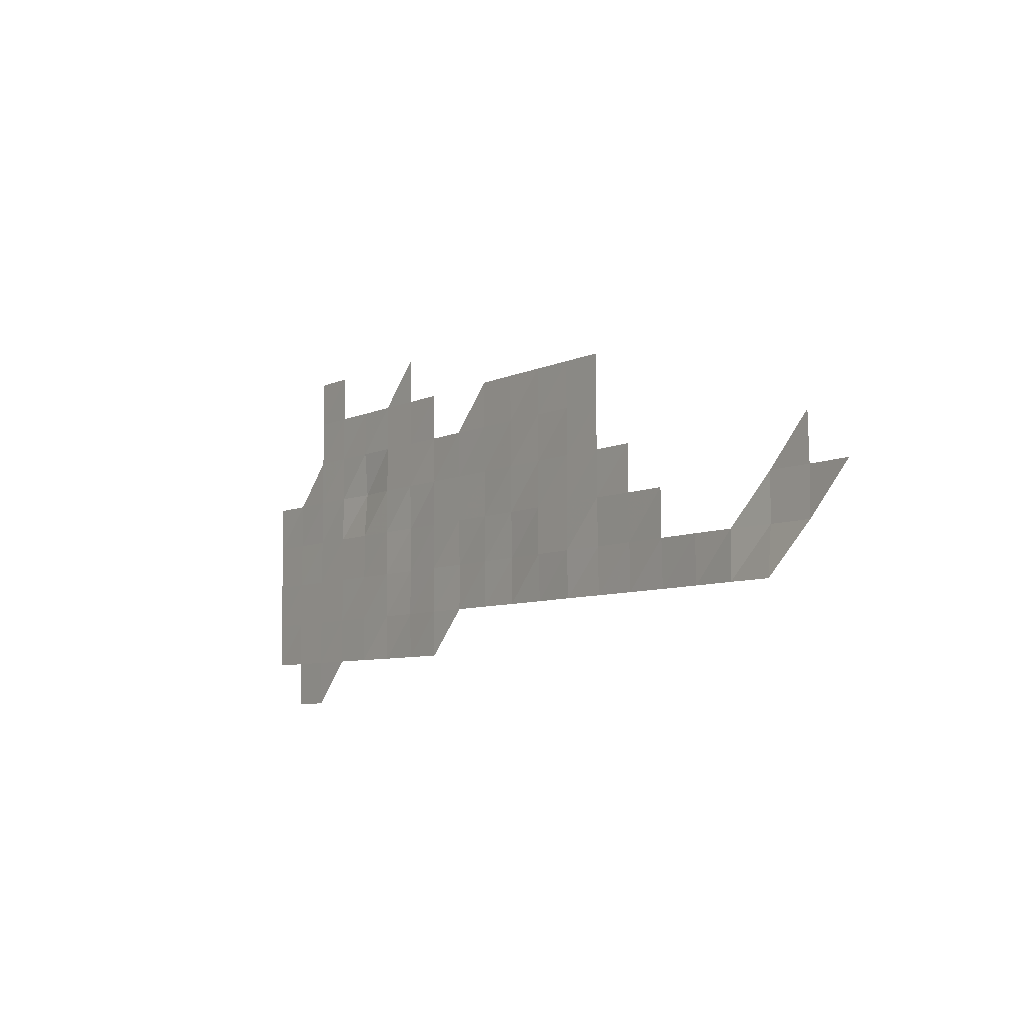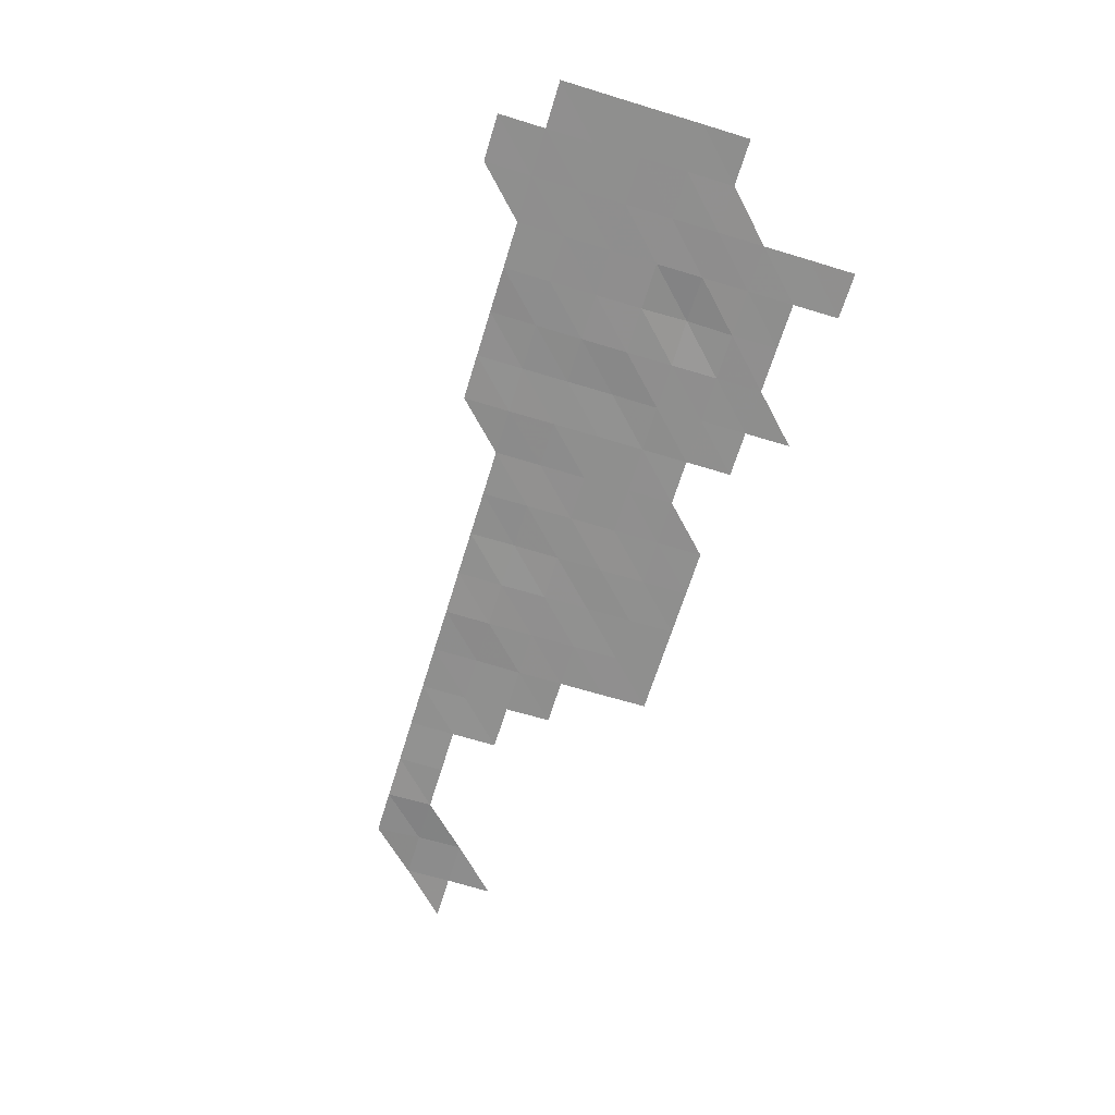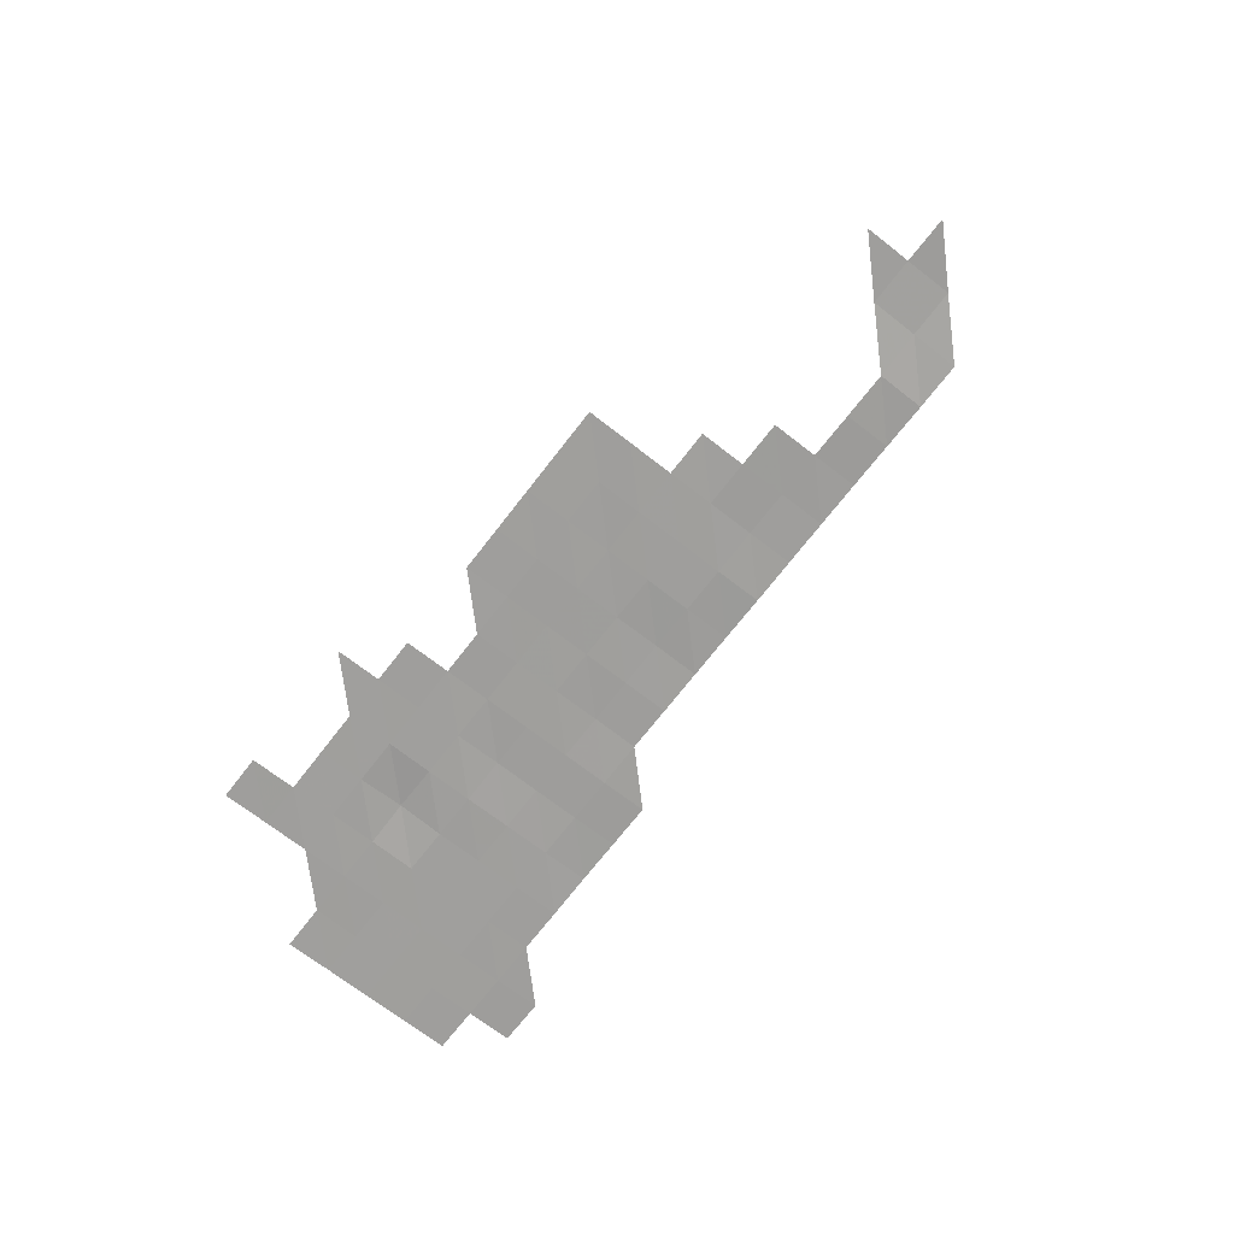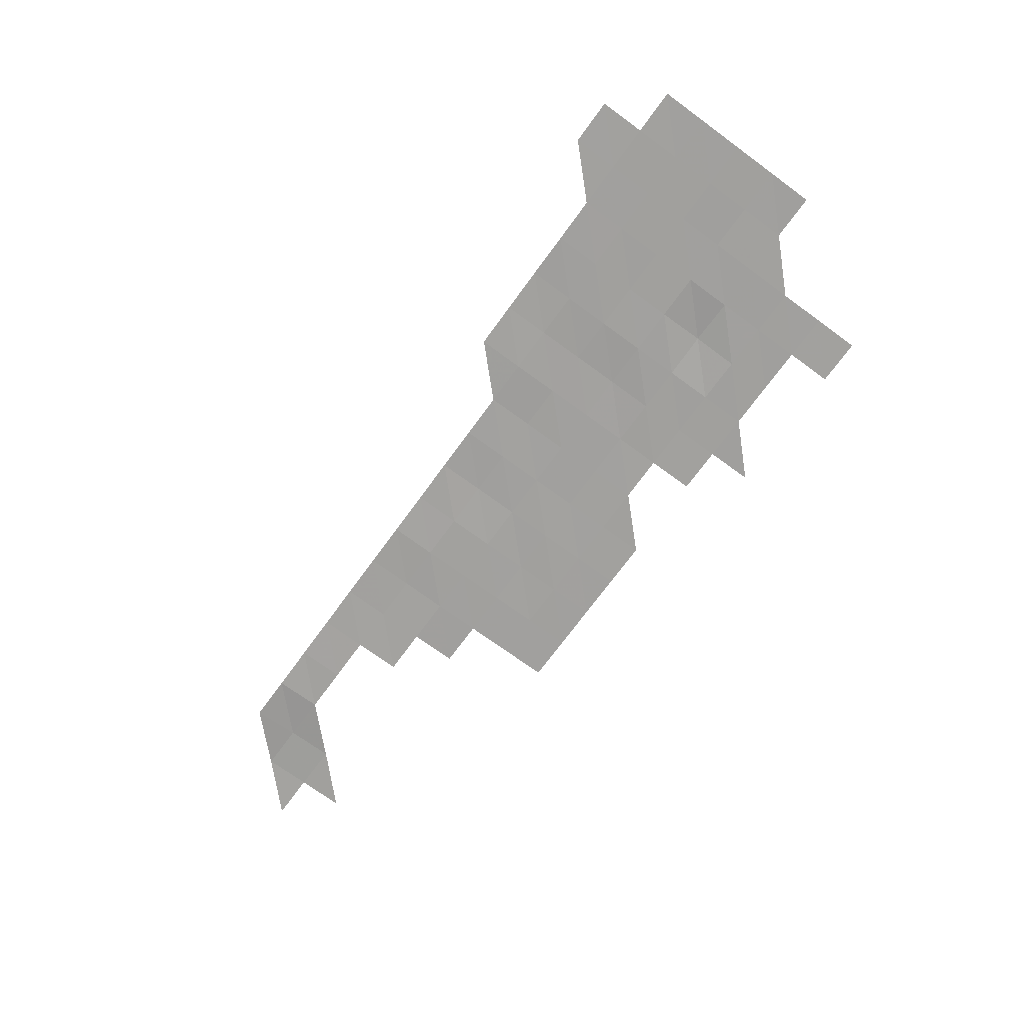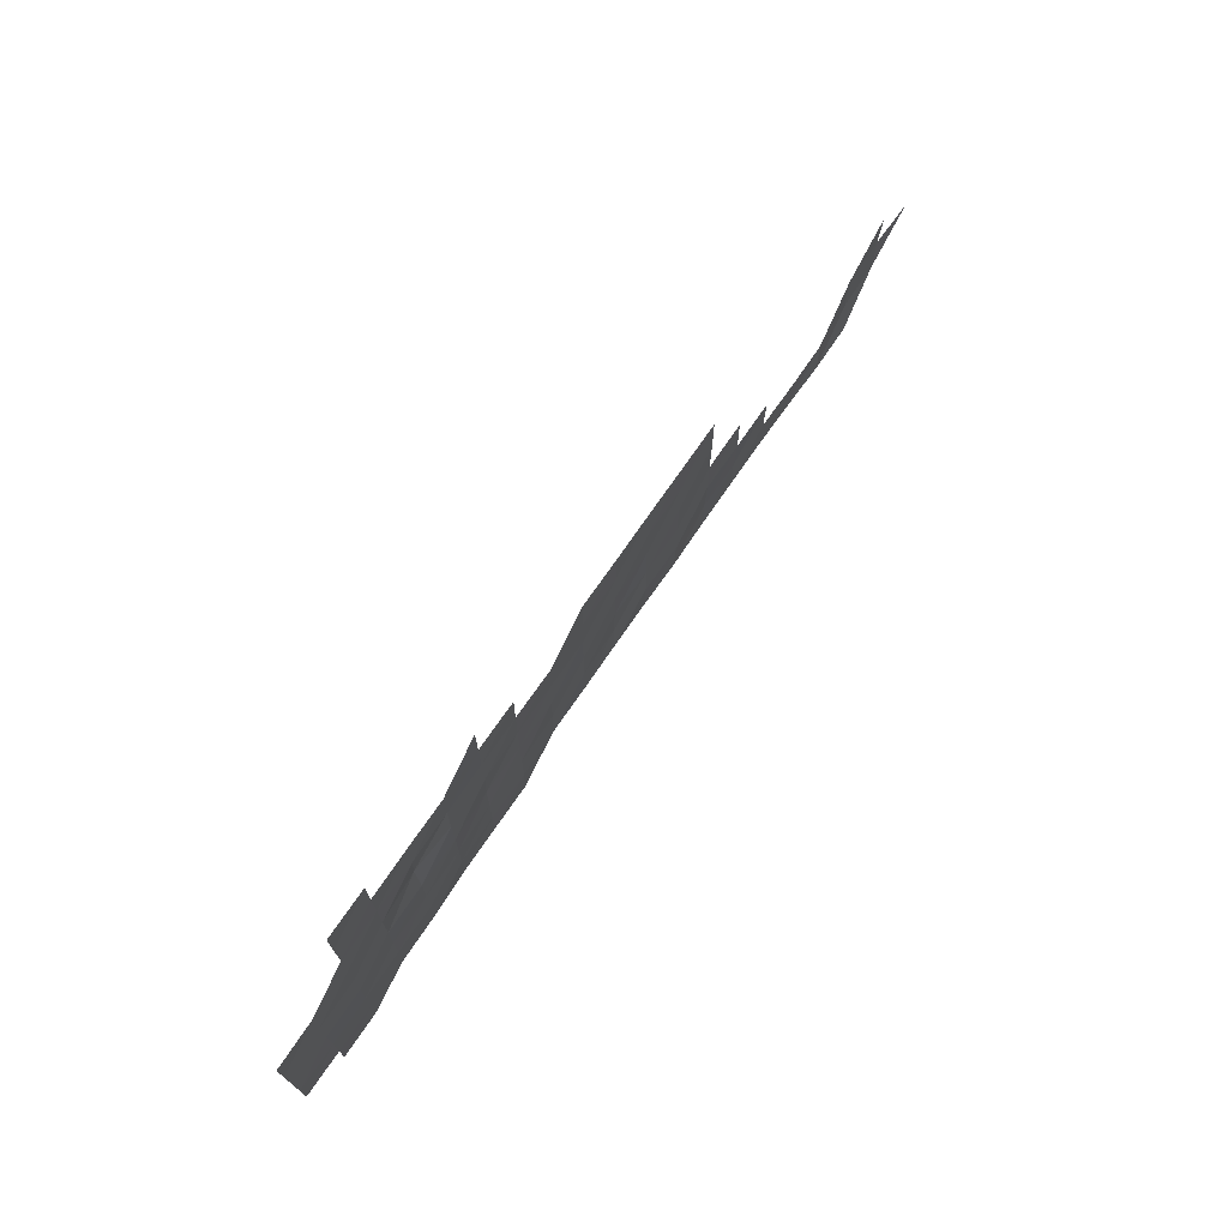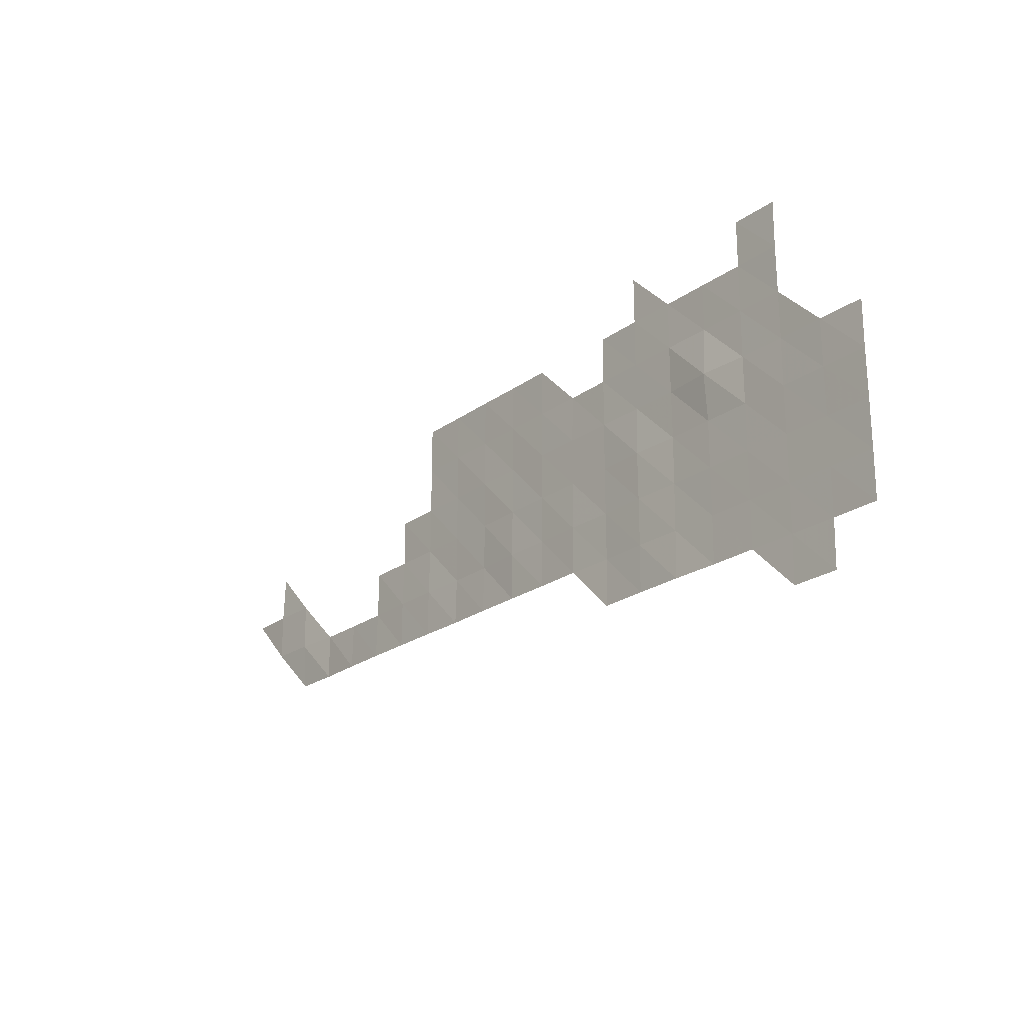
<metadata>
{"format":"obj","ext":"obj","renderer":"f3d","projection":"perspective","resolution":1024,"background":"white","views":[{"elev":-6.9,"azim":-126.1,"up":"+Y"},{"elev":-65.2,"azim":73.0,"up":"+Z"},{"elev":-71.2,"azim":-127.8,"up":"+Z"},{"elev":-71.7,"azim":53.9,"up":"+Z"},{"elev":72.0,"azim":124.3,"up":"+Y"},{"elev":-22.6,"azim":50.8,"up":"+Y"}]}
</metadata>
<code>
v 3.845e+05 5.91e+06 2670
v 3.855e+05 5.91e+06 2670
v 3.795e+05 5.91e+06 2685
v 3.805e+05 5.91e+06 2690
v 3.815e+05 5.91e+06 2692
v 3.825e+05 5.91e+06 2658
v 3.835e+05 5.91e+06 2655
v 3.845e+05 5.91e+06 2650
v 3.855e+05 5.91e+06 2646
v 3.865e+05 5.91e+06 2649
v 3.685e+05 5.912e+06 2638
v 3.695e+05 5.912e+06 2631
v 3.705e+05 5.912e+06 2661
v 3.715e+05 5.912e+06 2677
v 3.725e+05 5.912e+06 2679
v 3.735e+05 5.912e+06 2678
v 3.745e+05 5.912e+06 2666
v 3.755e+05 5.912e+06 2684
v 3.765e+05 5.912e+06 2684
v 3.775e+05 5.912e+06 2680
v 3.785e+05 5.912e+06 2686
v 3.795e+05 5.912e+06 2662
v 3.805e+05 5.912e+06 2677
v 3.815e+05 5.912e+06 2659
v 3.825e+05 5.912e+06 2647
v 3.835e+05 5.912e+06 2645
v 3.845e+05 5.912e+06 2644
v 3.855e+05 5.912e+06 2642
v 3.865e+05 5.912e+06 2641
v 3.675e+05 5.912e+06 2733
v 3.685e+05 5.912e+06 2717
v 3.695e+05 5.912e+06 2643
v 3.705e+05 5.912e+06 2640
v 3.715e+05 5.912e+06 2653
v 3.725e+05 5.912e+06 2670
v 3.735e+05 5.912e+06 2673
v 3.745e+05 5.912e+06 2641
v 3.755e+05 5.912e+06 2651
v 3.765e+05 5.912e+06 2689
v 3.775e+05 5.912e+06 2671
v 3.785e+05 5.912e+06 2686
v 3.795e+05 5.912e+06 2665
v 3.805e+05 5.912e+06 2677
v 3.815e+05 5.912e+06 2648
v 3.825e+05 5.912e+06 2650
v 3.835e+05 5.912e+06 2646
v 3.845e+05 5.912e+06 2642
v 3.855e+05 5.912e+06 2640
v 3.865e+05 5.912e+06 2641
v 3.665e+05 5.914e+06 2714
v 3.675e+05 5.914e+06 2739
v 3.685e+05 5.914e+06 2723
v 3.715e+05 5.914e+06 2642
v 3.725e+05 5.914e+06 2642
v 3.735e+05 5.914e+06 2643
v 3.745e+05 5.914e+06 2646
v 3.755e+05 5.914e+06 2650
v 3.765e+05 5.914e+06 2668
v 3.775e+05 5.914e+06 2665
v 3.785e+05 5.914e+06 2664
v 3.795e+05 5.914e+06 2665
v 3.805e+05 5.914e+06 2684
v 3.815e+05 5.914e+06 2638
v 3.825e+05 5.914e+06 2647
v 3.835e+05 5.914e+06 2644
v 3.845e+05 5.914e+06 2648
v 3.855e+05 5.914e+06 2647
v 3.865e+05 5.914e+06 2648
v 3.675e+05 5.914e+06 2708
v 3.725e+05 5.914e+06 2651
v 3.735e+05 5.914e+06 2646
v 3.745e+05 5.914e+06 2643
v 3.755e+05 5.914e+06 2656
v 3.765e+05 5.914e+06 2647
v 3.775e+05 5.914e+06 2662
v 3.785e+05 5.914e+06 2664
v 3.795e+05 5.914e+06 2664
v 3.805e+05 5.914e+06 2650
v 3.815e+05 5.914e+06 2650
v 3.825e+05 5.914e+06 2719
v 3.835e+05 5.914e+06 2649
v 3.845e+05 5.914e+06 2639
v 3.855e+05 5.914e+06 2648
v 3.865e+05 5.914e+06 2639
v 3.735e+05 5.916e+06 2640
v 3.745e+05 5.916e+06 2643
v 3.755e+05 5.916e+06 2642
v 3.765e+05 5.916e+06 2647
v 3.775e+05 5.916e+06 2650
v 3.785e+05 5.916e+06 2646
v 3.795e+05 5.916e+06 2655
v 3.805e+05 5.916e+06 2656
v 3.815e+05 5.916e+06 2654
v 3.825e+05 5.916e+06 2644
v 3.835e+05 5.916e+06 2646
v 3.845e+05 5.916e+06 2644
v 3.735e+05 5.916e+06 2641
v 3.745e+05 5.916e+06 2642
v 3.755e+05 5.916e+06 2644
v 3.765e+05 5.916e+06 2641
v 3.775e+05 5.916e+06 2646
v 3.795e+05 5.916e+06 2648
v 3.805e+05 5.916e+06 2653
v 3.815e+05 5.916e+06 2647
v 3.825e+05 5.916e+06 2651
v 3.835e+05 5.916e+06 2644
v 3.845e+05 5.916e+06 2651
v 3.805e+05 5.918e+06 2653
v 3.835e+05 5.918e+06 2640
v 3.845e+05 5.918e+06 2640
f 7 8 1
f 8 2 1
f 8 9 2
f 21 22 3
f 22 4 3
f 22 23 4
f 23 5 4
f 23 24 5
f 24 6 5
f 24 25 6
f 25 7 6
f 25 26 7
f 26 8 7
f 26 27 8
f 27 9 8
f 27 28 9
f 28 10 9
f 28 29 10
f 30 31 11
f 31 12 11
f 31 32 12
f 32 13 12
f 32 33 13
f 33 14 13
f 33 34 14
f 34 15 14
f 34 35 15
f 35 16 15
f 35 36 16
f 36 17 16
f 36 37 17
f 37 18 17
f 37 38 18
f 38 19 18
f 38 39 19
f 39 20 19
f 39 40 20
f 40 21 20
f 40 41 21
f 41 22 21
f 41 42 22
f 42 23 22
f 42 43 23
f 43 24 23
f 43 44 24
f 44 25 24
f 44 45 25
f 45 26 25
f 45 46 26
f 46 27 26
f 46 47 27
f 47 28 27
f 47 48 28
f 48 29 28
f 48 49 29
f 50 51 30
f 51 31 30
f 51 52 31
f 52 32 31
f 53 35 34
f 53 54 35
f 54 36 35
f 54 55 36
f 55 37 36
f 55 56 37
f 56 38 37
f 56 57 38
f 57 39 38
f 57 58 39
f 58 40 39
f 58 59 40
f 59 41 40
f 59 60 41
f 60 42 41
f 60 61 42
f 61 43 42
f 61 62 43
f 62 44 43
f 62 63 44
f 63 45 44
f 63 64 45
f 64 46 45
f 64 65 46
f 65 47 46
f 65 66 47
f 66 48 47
f 66 67 48
f 67 49 48
f 67 68 49
f 69 52 51
f 70 55 54
f 70 71 55
f 71 56 55
f 71 72 56
f 72 57 56
f 72 73 57
f 73 58 57
f 73 74 58
f 74 59 58
f 74 75 59
f 75 60 59
f 75 76 60
f 76 61 60
f 76 77 61
f 77 62 61
f 77 78 62
f 78 63 62
f 78 79 63
f 79 64 63
f 79 80 64
f 80 65 64
f 80 81 65
f 81 66 65
f 81 82 66
f 82 67 66
f 82 83 67
f 83 68 67
f 83 84 68
f 85 72 71
f 85 86 72
f 86 73 72
f 86 87 73
f 87 74 73
f 87 88 74
f 88 75 74
f 88 89 75
f 89 76 75
f 89 90 76
f 90 77 76
f 90 91 77
f 91 78 77
f 91 92 78
f 92 79 78
f 92 93 79
f 93 80 79
f 93 94 80
f 94 81 80
f 94 95 81
f 95 82 81
f 95 96 82
f 96 83 82
f 97 86 85
f 97 98 86
f 98 87 86
f 98 99 87
f 99 88 87
f 99 100 88
f 100 89 88
f 100 101 89
f 101 90 89
f 102 92 91
f 102 103 92
f 103 93 92
f 103 104 93
f 104 94 93
f 104 105 94
f 105 95 94
f 105 106 95
f 106 96 95
f 106 107 96
f 108 104 103
f 109 107 106
f 109 110 107

</code>
